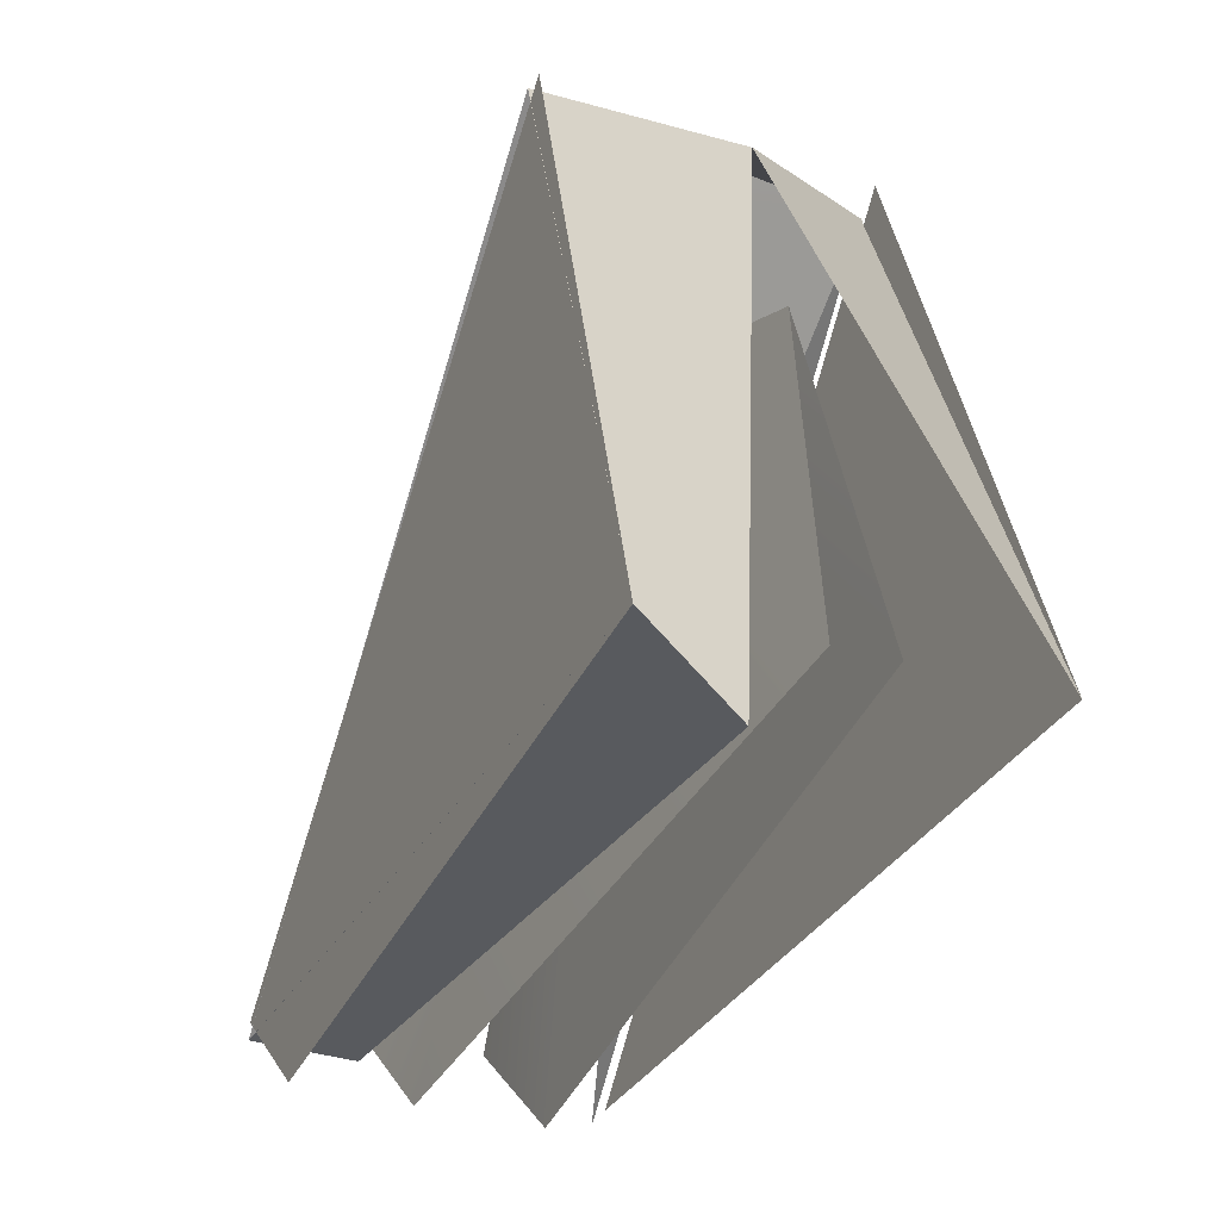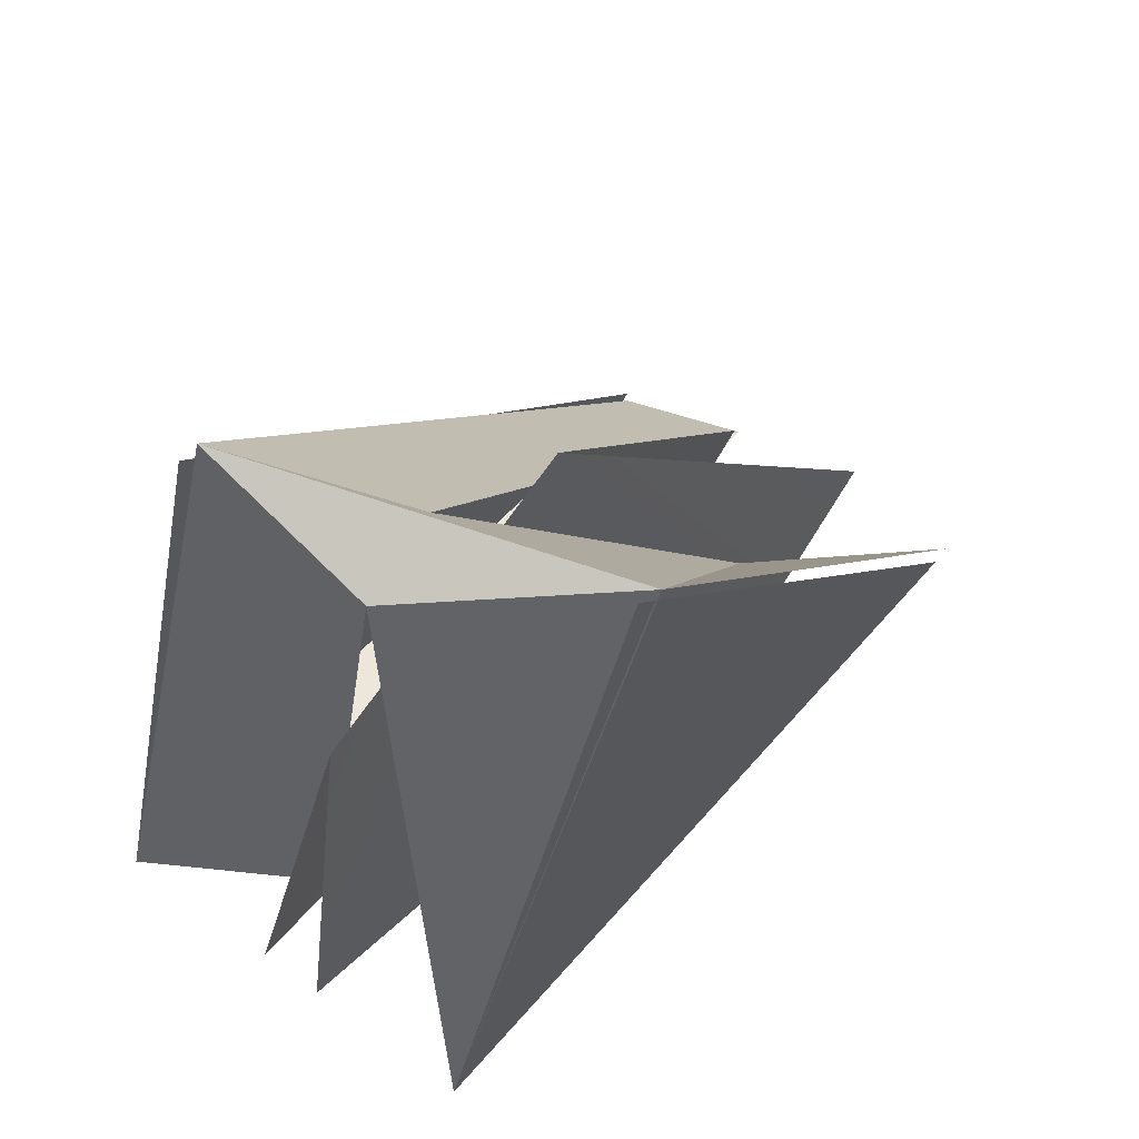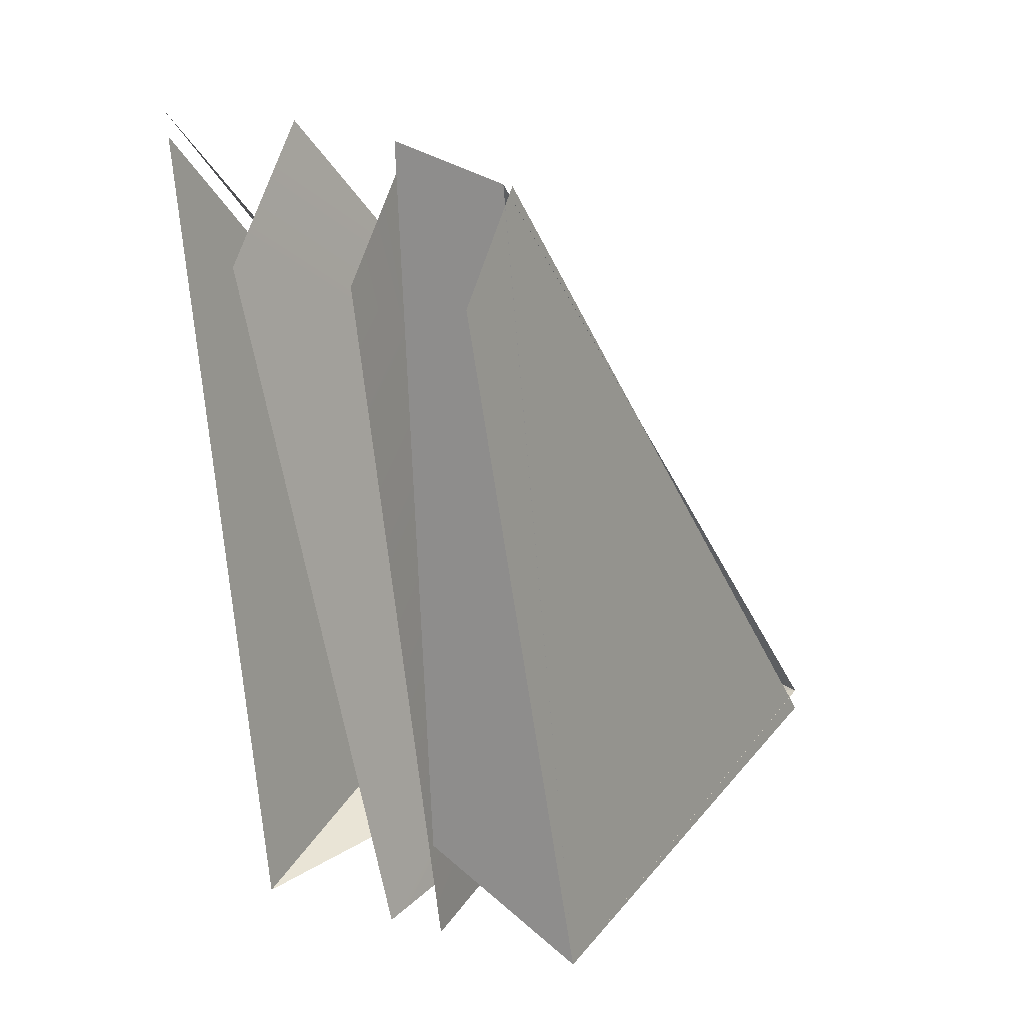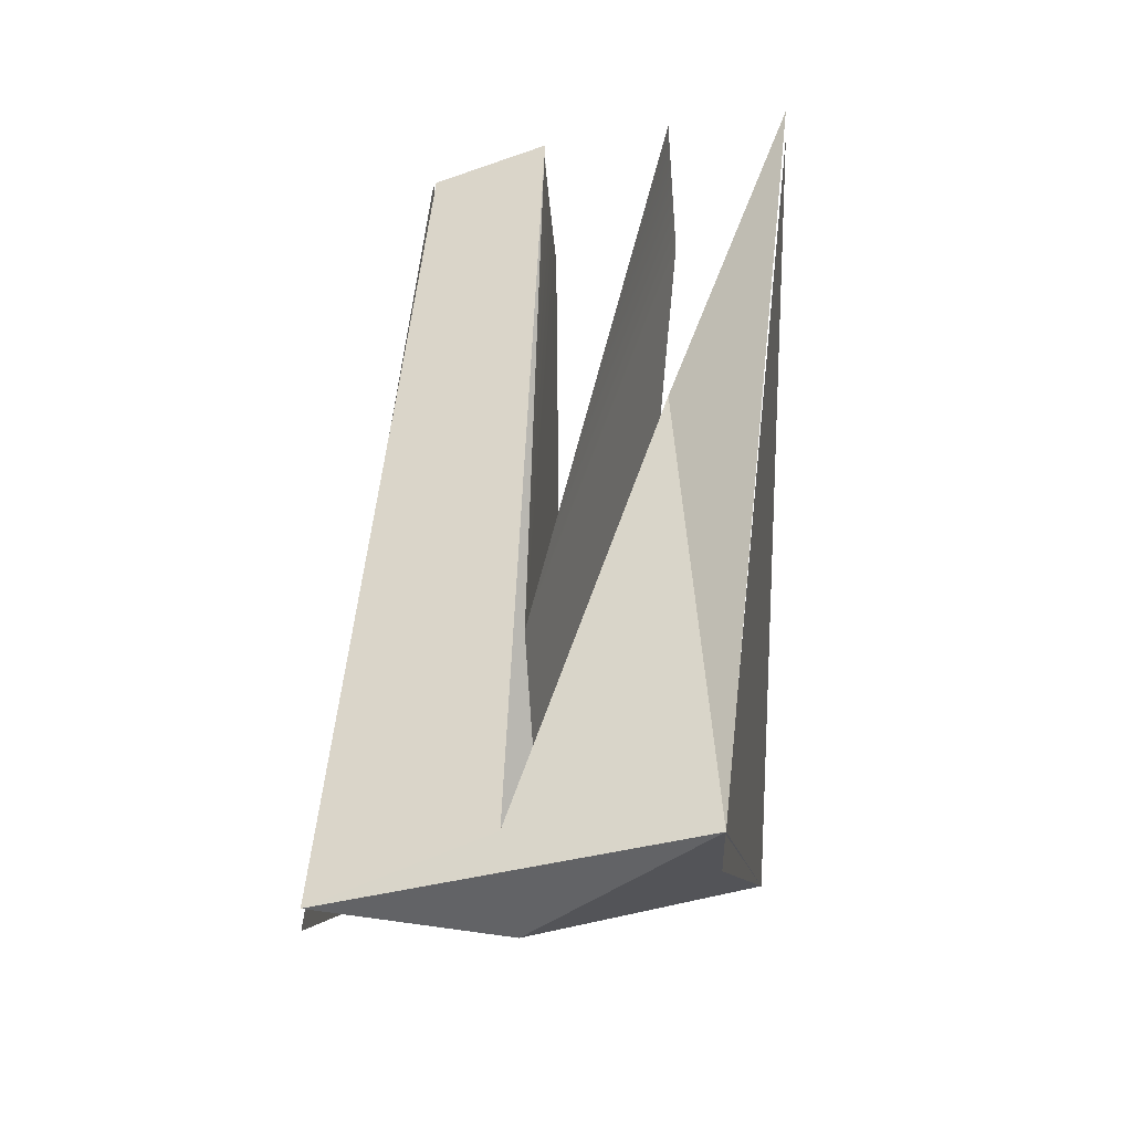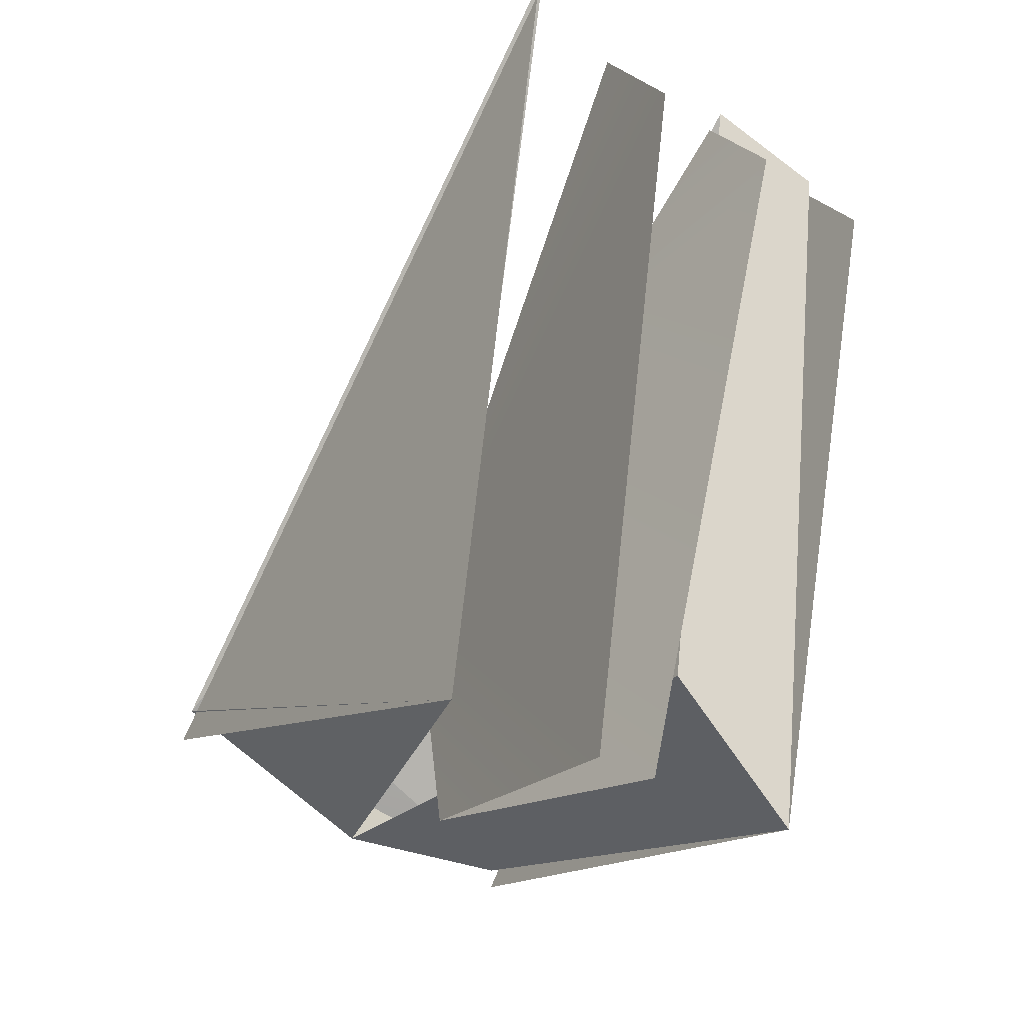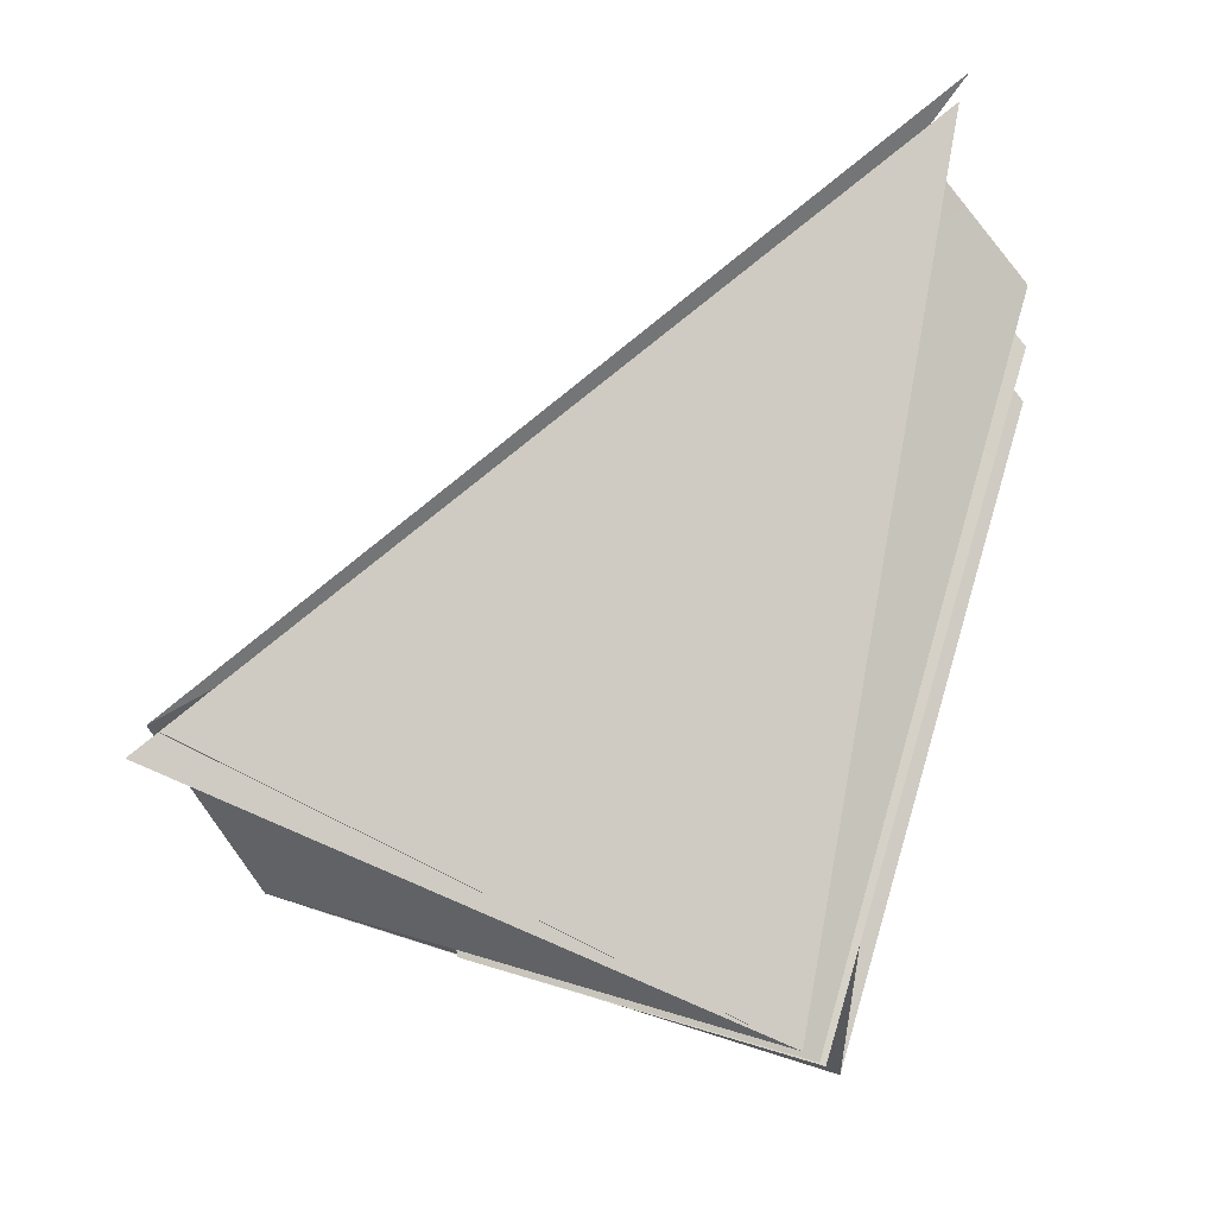
<metadata>
{"format":"obj","ext":"obj","renderer":"f3d","projection":"perspective","resolution":1024,"background":"white","views":[{"elev":-23.0,"azim":-26.2,"up":"+Z"},{"elev":61.6,"azim":38.5,"up":"+Z"},{"elev":6.9,"azim":-148.2,"up":"+Y"},{"elev":14.7,"azim":8.3,"up":"+Y"},{"elev":-37.1,"azim":146.7,"up":"+Y"},{"elev":-10.9,"azim":99.6,"up":"+Y"}]}
</metadata>
<code>
g Cube_cell_090
v 0.1406 -0.05625 0.3127
v 0.1406 0.3507 -0.2251
v 0.1406 -0.2415 -0.1171
v 0.1416 -0.03547 0.299
v 0.004198 -0.1322 0.2602
v -0.1399 -0.1159 0.2705
v 0.1406 -0.2415 -0.1171
v 0.004198 -0.1322 0.2602
v 0.1416 -0.03547 0.299
v 0.1416 -0.03547 0.299
v 0.06658 0.1721 -0.05486
v 0.1397 0.3705 -0.2322
v -0.004421 0.05373 0.1794
v 0.000697 -0.1763 0.1262
v -0.02299 -0.2485 -0.1171
v -0.04904 0.2438 -0.2621
v -0.04896 0.3352 -0.1979
v 0.0502 0.3612 -0.1927
v 0.05031 0.2565 -0.2644
v -0.004421 0.05373 0.1794
v 0.02297 -0.2466 -0.1171
v 0.000697 -0.1763 0.1262
v -0.1397 0.2295 -0.259
v -0.1397 0.311 -0.202
v -0.1397 -0.1316 0.2713
v -0.1397 -0.2531 -0.1173
v -0.1399 0.3119 -0.2138
v -0.1397 -0.2531 -0.1173
v -0.0307 -0.1744 -0.1385
v -0.05031 0.3431 -0.2115
v 0.1416 -0.03547 0.299
v -0.00878 -0.05994 0.255
v 0.06658 0.1721 -0.05486
v -0.1399 -0.1159 0.2705
v -0.1397 -0.2531 -0.1173
v -0.1399 -0.1159 0.2705
v 0.004198 -0.1322 0.2602
v -0.0307 -0.1744 -0.1385
v -0.1399 0.3119 -0.2138
v -0.05031 0.3431 -0.2115
v -0.00878 -0.05994 0.255
v -0.1399 -0.1159 0.2705
g Cube_cell_090_0
f 3 2 1
f 6 5 4
f 9 8 7
f 12 11 10
f 15 14 13
f 13 16 15
f 16 13 17
f 20 19 18
f 20 21 19
f 21 20 22
f 25 24 23
f 26 25 23
f 29 28 27
f 30 29 27
f 33 32 31
f 31 32 34
f 37 36 35
f 38 37 35
f 41 40 39
f 42 41 39

</code>
